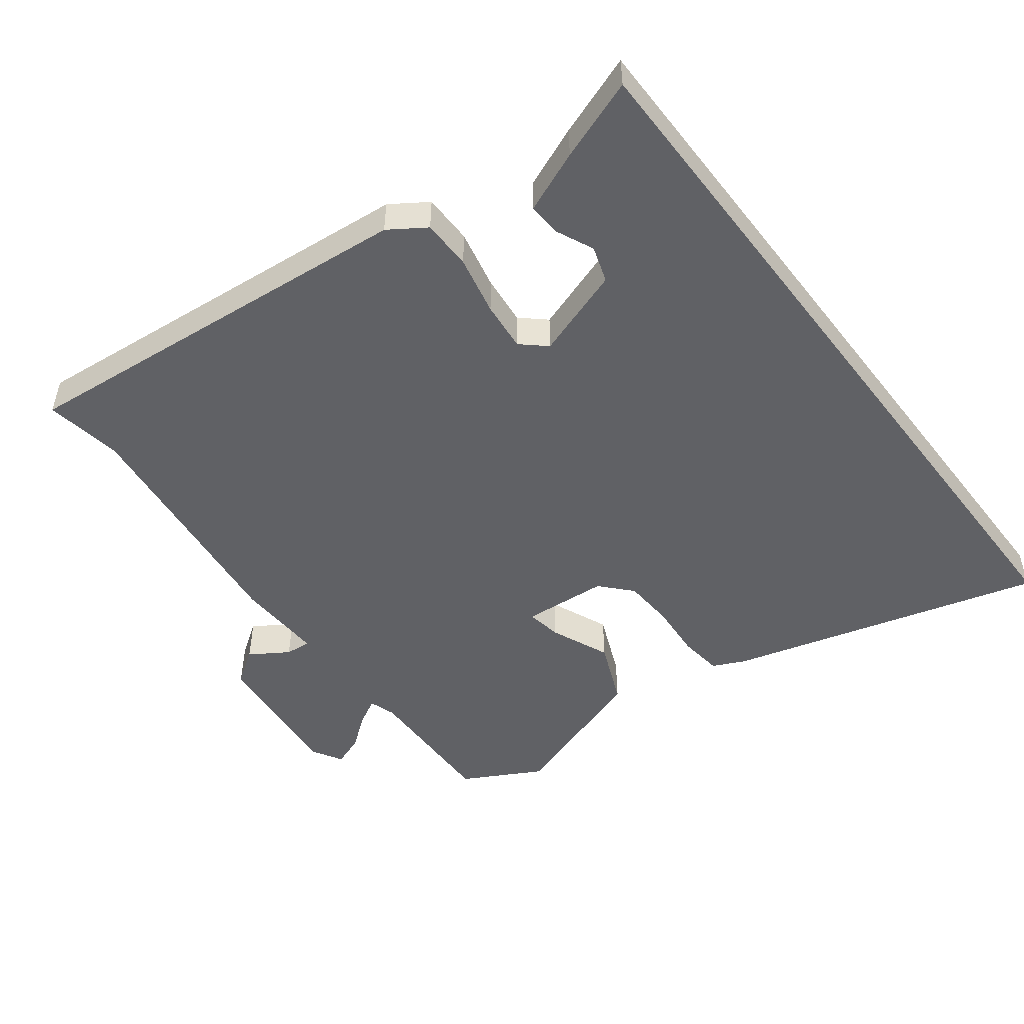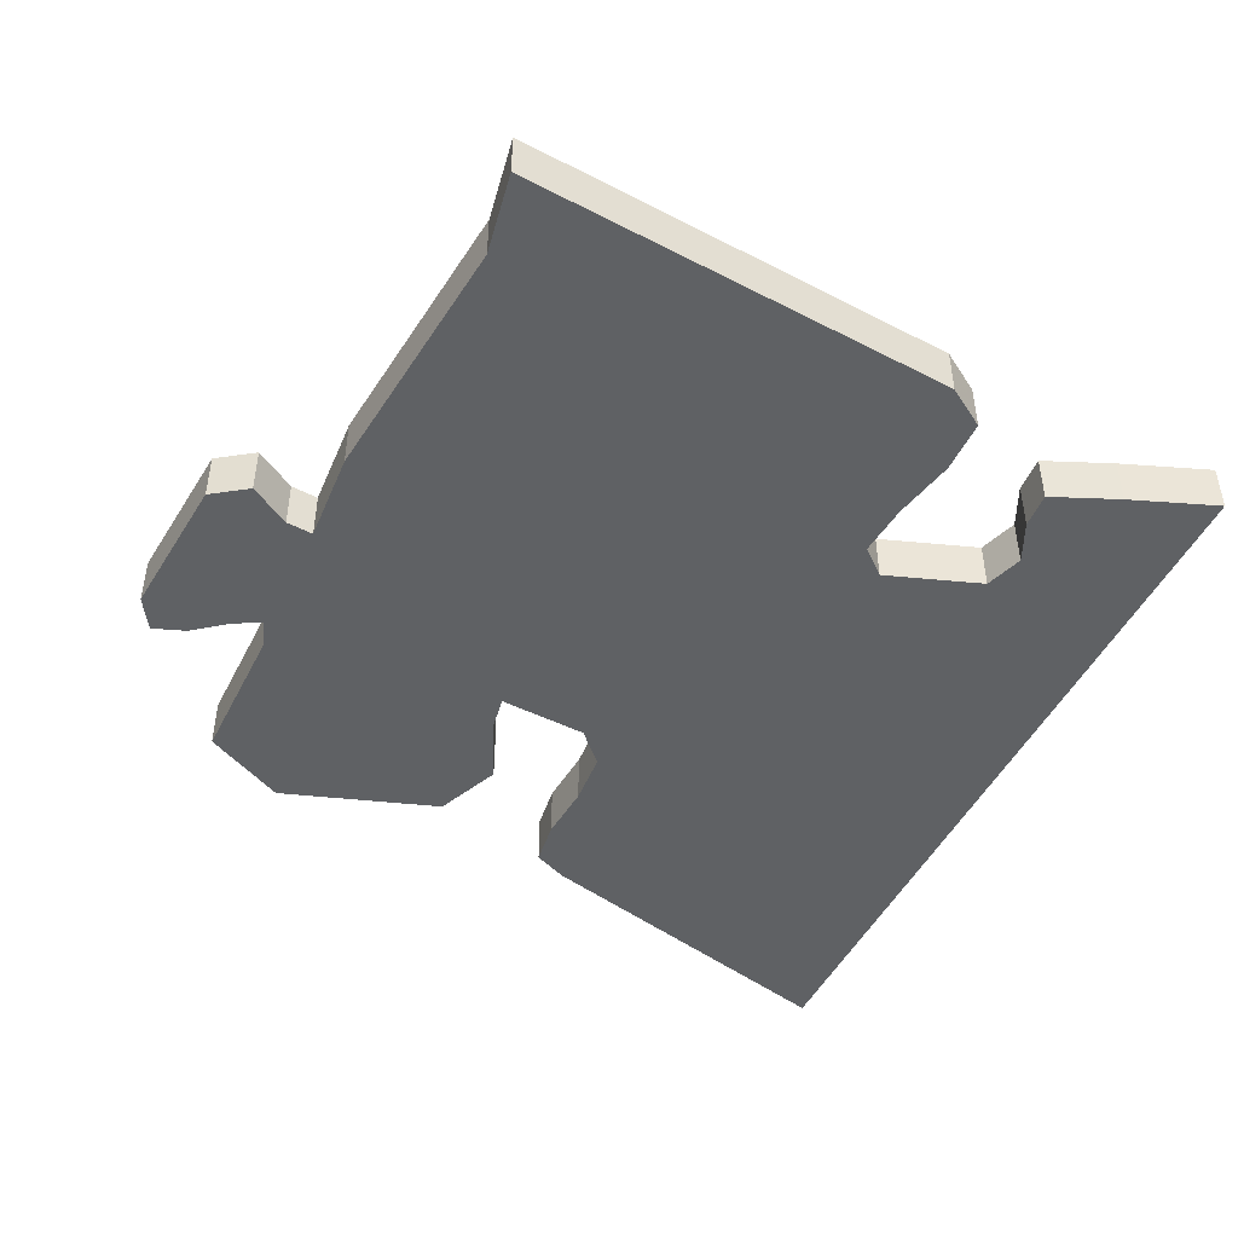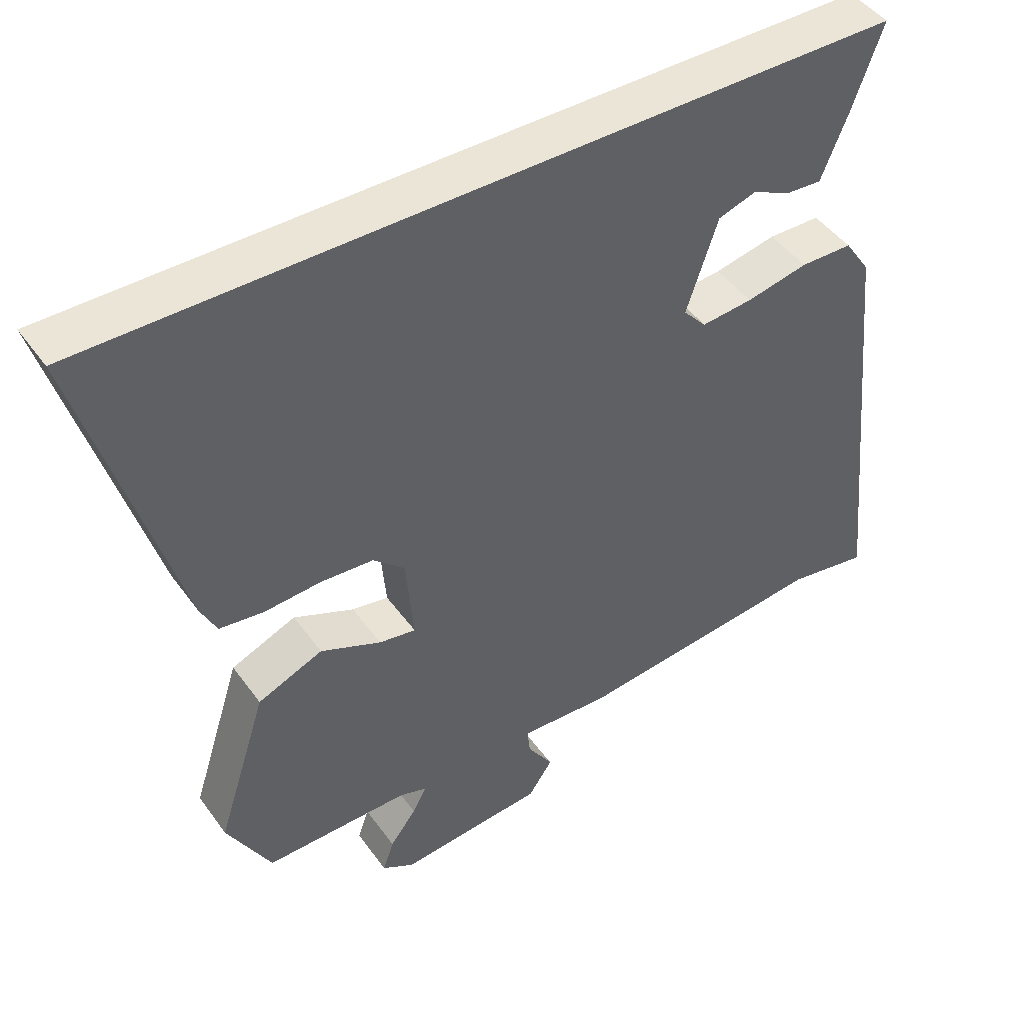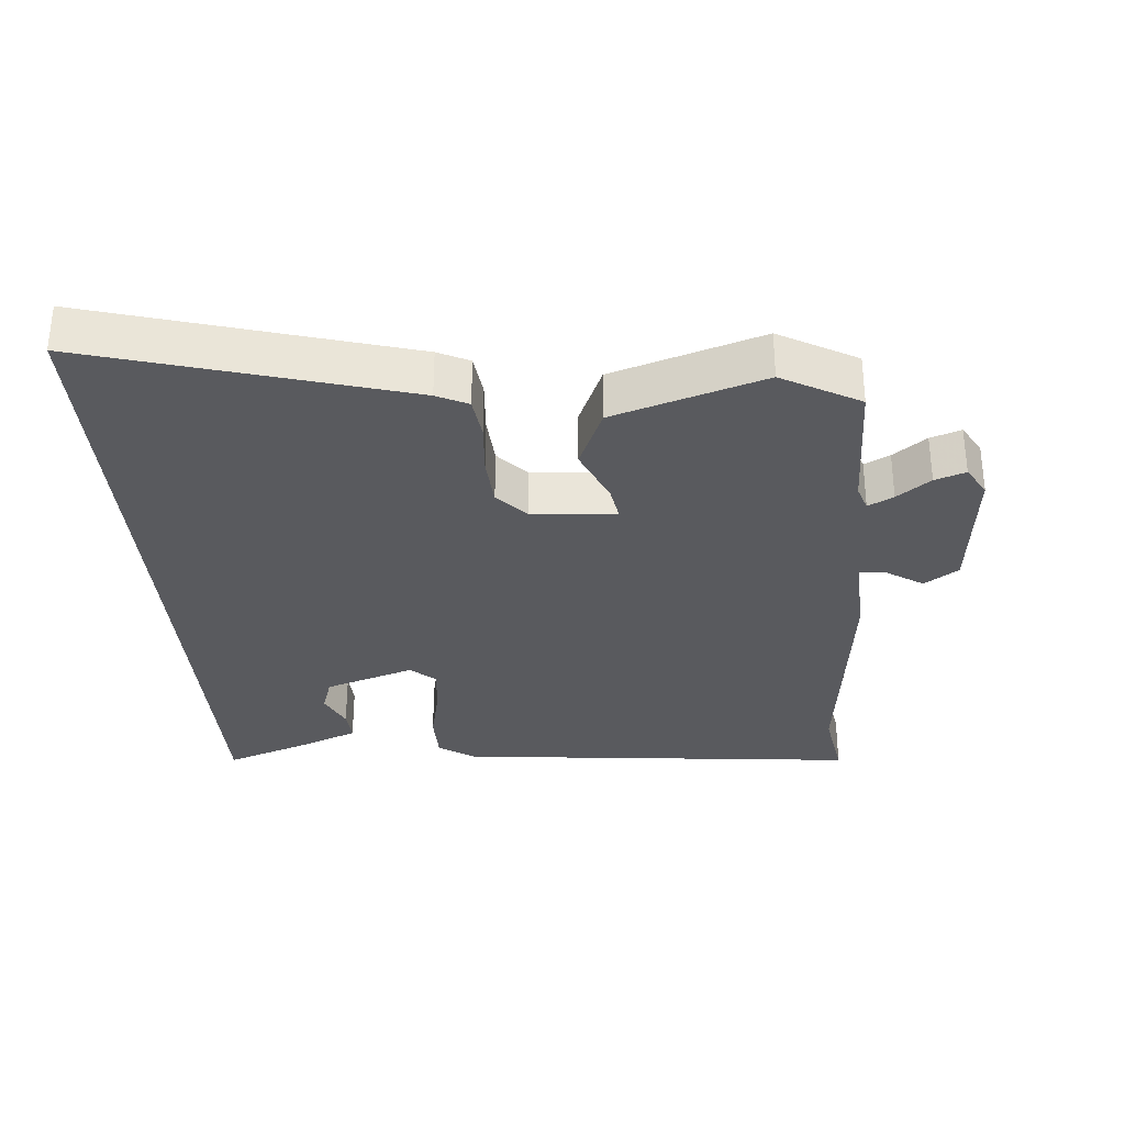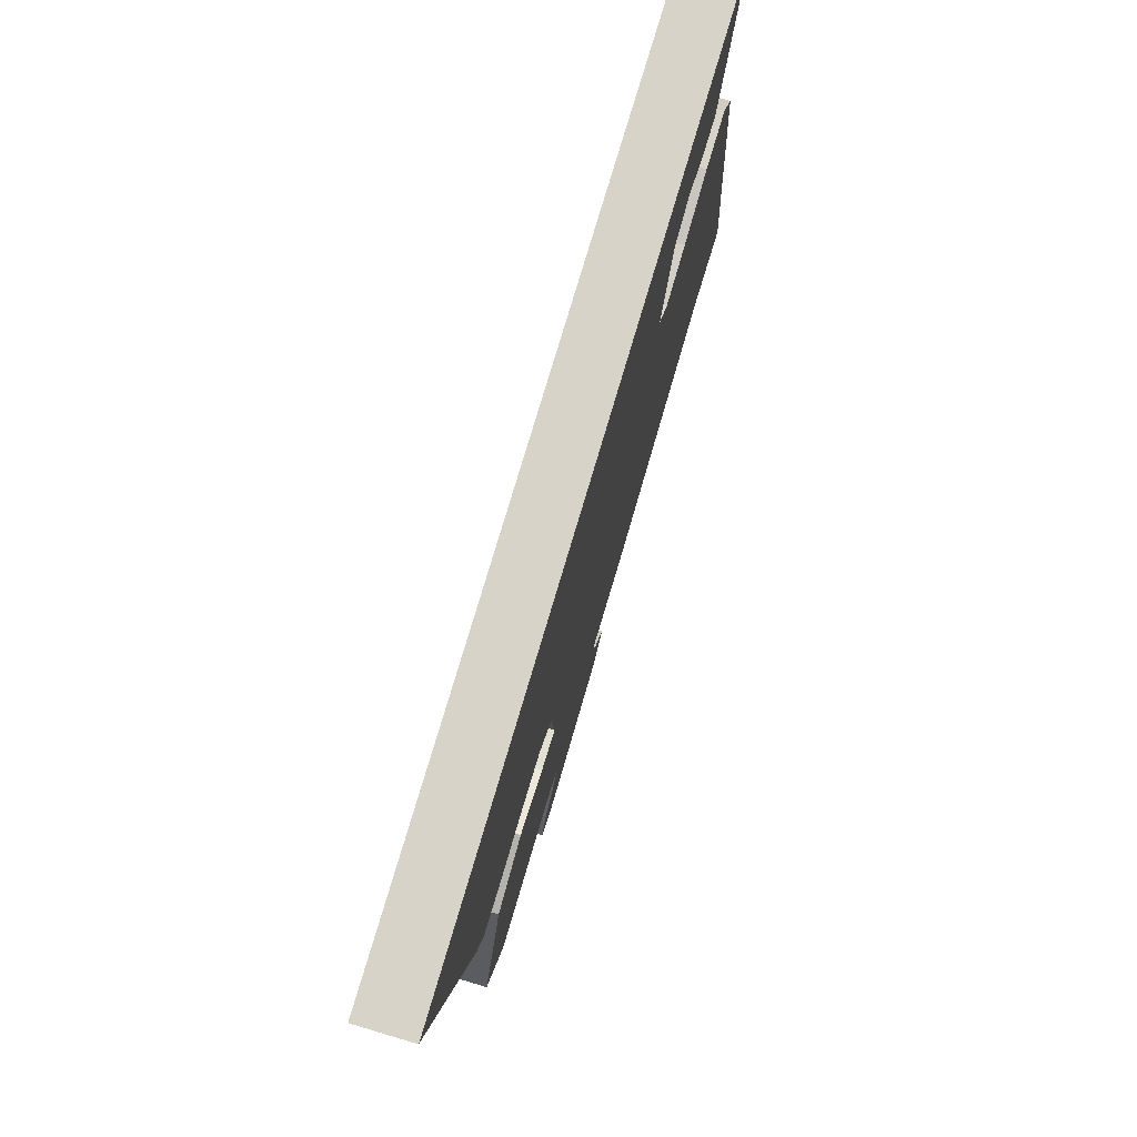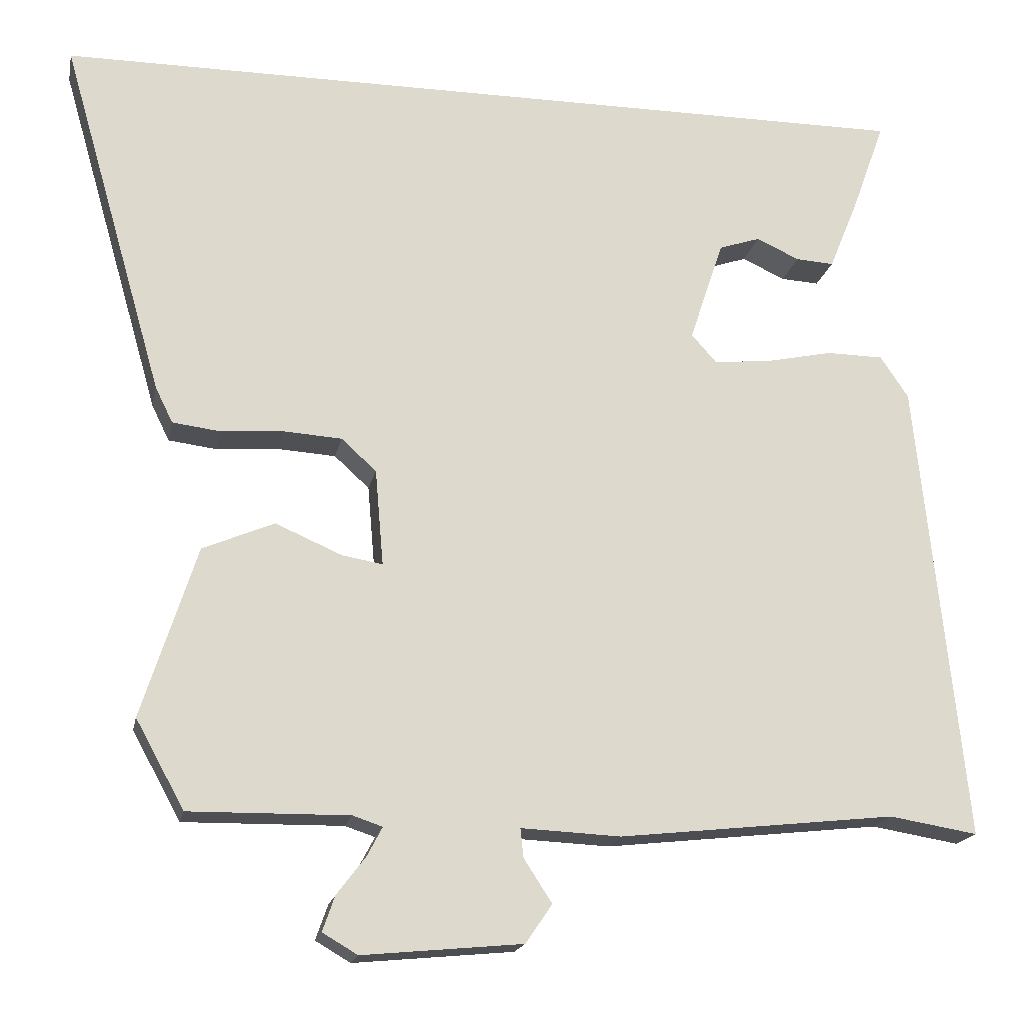
<metadata>
{"format":"obj","ext":"obj","renderer":"f3d","projection":"perspective","resolution":1024,"background":"white","views":[{"elev":-50.2,"azim":-52.5,"up":"+Y"},{"elev":-46.0,"azim":-114.8,"up":"+Y"},{"elev":45.7,"azim":146.5,"up":"+Z"},{"elev":-31.6,"azim":94.6,"up":"+Y"},{"elev":76.9,"azim":106.5,"up":"+Z"},{"elev":-18.2,"azim":168.8,"up":"+Z"}]}
</metadata>
<code>
v -0.522 0.07 0.5
v 0.626 0.07 0.5
v 0.491 0.07 0.03
v 0.468 0.07 -0.017
v 0.404 0.07 -0.025
v 0.322 0.07 -0.019
v 0.246 0.07 -0.024
v 0.2 0.07 -0.066
v 0.189 0.07 -0.193
v 0.242 0.07 -0.184
v 0.33 0.07 -0.146
v 0.424 0.07 -0.186
v 0.496 0.07 -0.411
v 0.432 0.07 -0.527
v 0.222 0.07 -0.524
v 0.183 0.07 -0.537
v 0.203 0.07 -0.575
v 0.241 0.07 -0.625
v 0.257 0.07 -0.671
v 0.211 0.07 -0.698
v 0.001 0.07 -0.678
v -0.034 0.07 -0.627
v 0.003 0.07 -0.57
v 0.007 0.07 -0.532
v -0.124 0.07 -0.538
v -0.488 0.07 -0.498
v -0.604 0.07 -0.517
v -0.542 0.07 0.094
v -0.505 0.07 0.149
v -0.43 0.07 0.15
v -0.341 0.07 0.131
v -0.267 0.07 0.124
v -0.234 0.07 0.161
v -0.279 0.07 0.296
v -0.333 0.07 0.314
v -0.39 0.07 0.288
v -0.44 0.07 0.285
v -0.478 0.07 0.378
v -0.522 0 0.5
v 0.626 0 0.5
v 0.491 0 0.03
v 0.468 0 -0.017
v 0.404 0 -0.025
v 0.322 0 -0.019
v 0.246 0 -0.024
v 0.2 0 -0.066
v 0.189 0 -0.193
v 0.242 0 -0.184
v 0.33 0 -0.146
v 0.424 0 -0.186
v 0.496 0 -0.411
v 0.432 0 -0.527
v 0.222 0 -0.524
v 0.183 0 -0.537
v 0.203 0 -0.575
v 0.241 0 -0.625
v 0.257 0 -0.671
v 0.211 0 -0.698
v 0.001 0 -0.678
v -0.034 0 -0.627
v 0.003 0 -0.57
v 0.007 0 -0.532
v -0.124 0 -0.538
v -0.488 0 -0.498
v -0.604 0 -0.517
v -0.542 0 0.094
v -0.505 0 0.149
v -0.43 0 0.15
v -0.341 0 0.131
v -0.267 0 0.124
v -0.234 0 0.161
v -0.279 0 0.296
v -0.333 0 0.314
v -0.39 0 0.288
v -0.44 0 0.285
v -0.478 0 0.378
f 35 36 37 38
f 34 35 38 1
f 28 29 30 31
f 26 27 28 31
f 24 25 26 31
f 24 31 32
f 20 21 22 23
f 20 23 24
f 17 18 19 20
f 16 17 20 24
f 15 16 24 32
f 10 11 12 13
f 9 10 13 14
f 3 4 5 6
f 3 6 7
f 34 1 2 3
f 33 34 3 7
f 9 14 15 32
f 8 9 32 33
f 7 8 33
f 76 75 74 73
f 39 76 73 72
f 69 68 67 66
f 69 66 65 64
f 69 64 63 62
f 70 69 62
f 61 60 59 58
f 62 61 58
f 58 57 56 55
f 62 58 55 54
f 70 62 54 53
f 51 50 49 48
f 52 51 48 47
f 44 43 42 41
f 45 44 41
f 41 40 39 72
f 45 41 72 71
f 70 53 52 47
f 71 70 47 46
f 71 46 45
f 1 39 40 2
f 2 40 41 3
f 3 41 42 4
f 4 42 43 5
f 5 43 44 6
f 6 44 45 7
f 7 45 46 8
f 8 46 47 9
f 9 47 48 10
f 10 48 49 11
f 11 49 50 12
f 12 50 51 13
f 13 51 52 14
f 14 52 53 15
f 15 53 54 16
f 16 54 55 17
f 17 55 56 18
f 18 56 57 19
f 19 57 58 20
f 20 58 59 21
f 21 59 60 22
f 22 60 61 23
f 23 61 62 24
f 24 62 63 25
f 25 63 64 26
f 26 64 65 27
f 27 65 66 28
f 28 66 67 29
f 29 67 68 30
f 30 68 69 31
f 31 69 70 32
f 32 70 71 33
f 33 71 72 34
f 34 72 73 35
f 35 73 74 36
f 36 74 75 37
f 37 75 76 38
f 38 76 39 1

</code>
